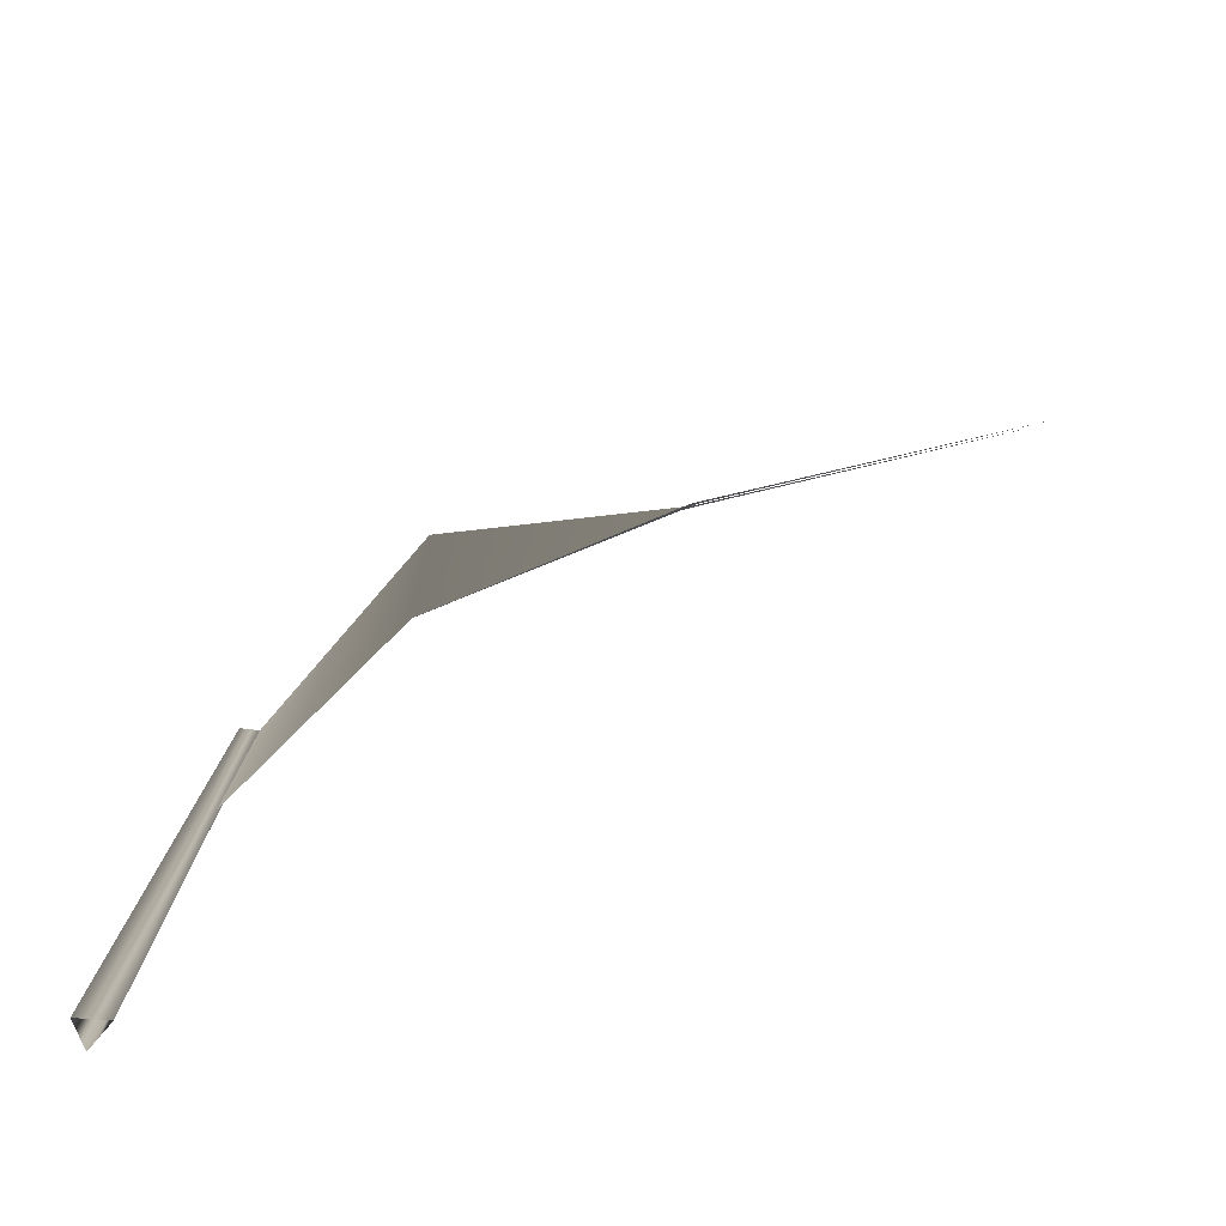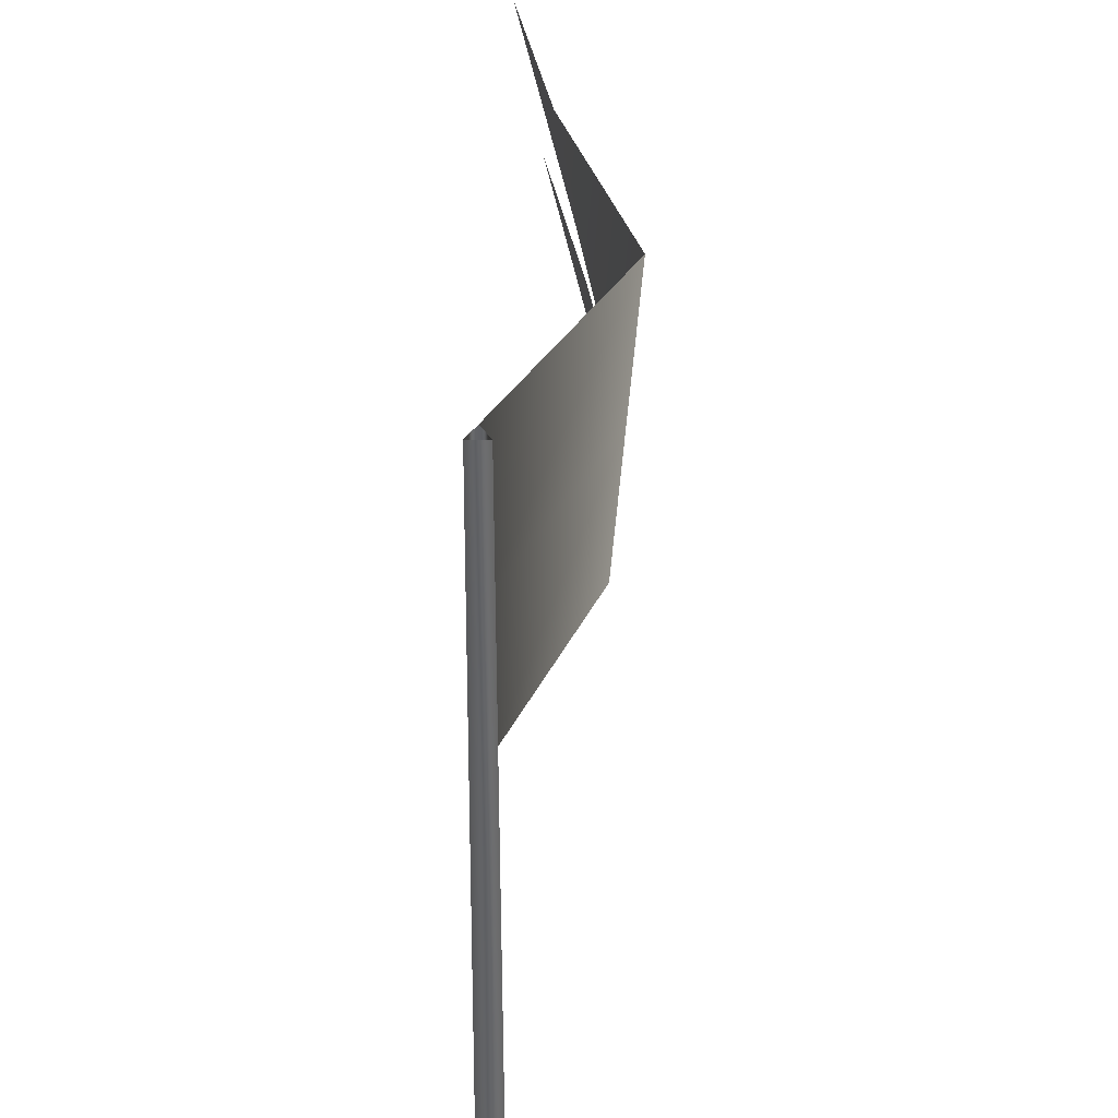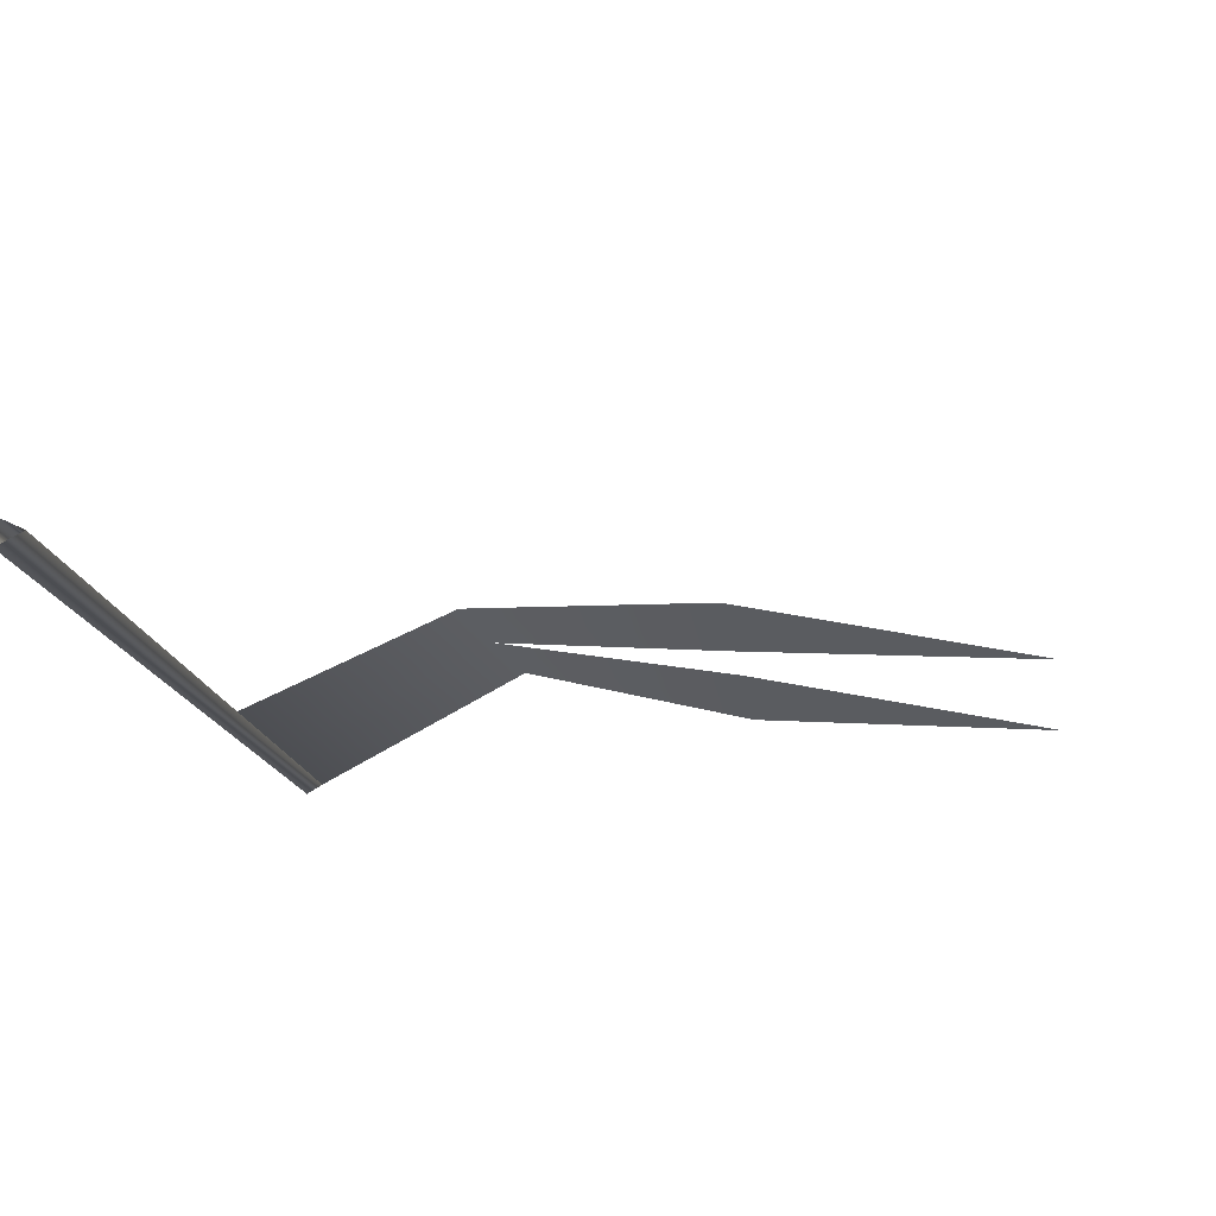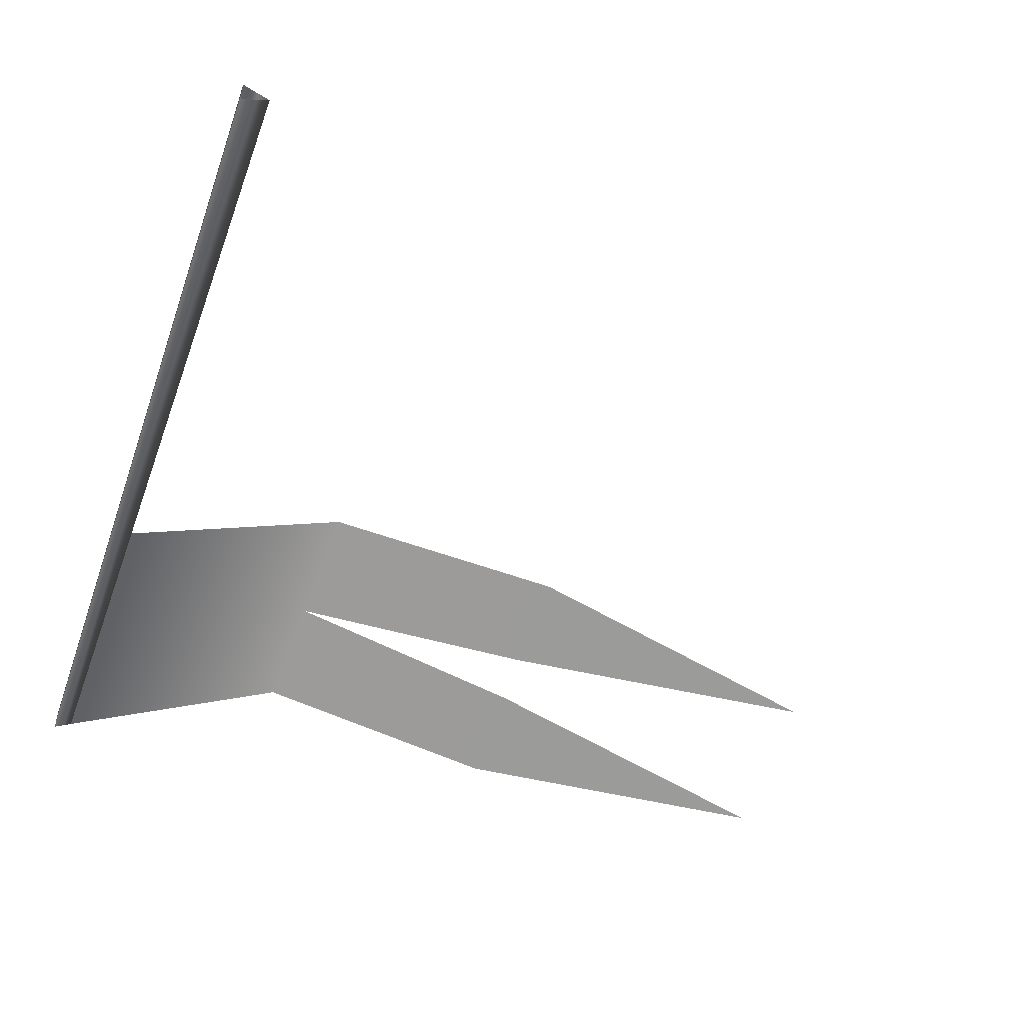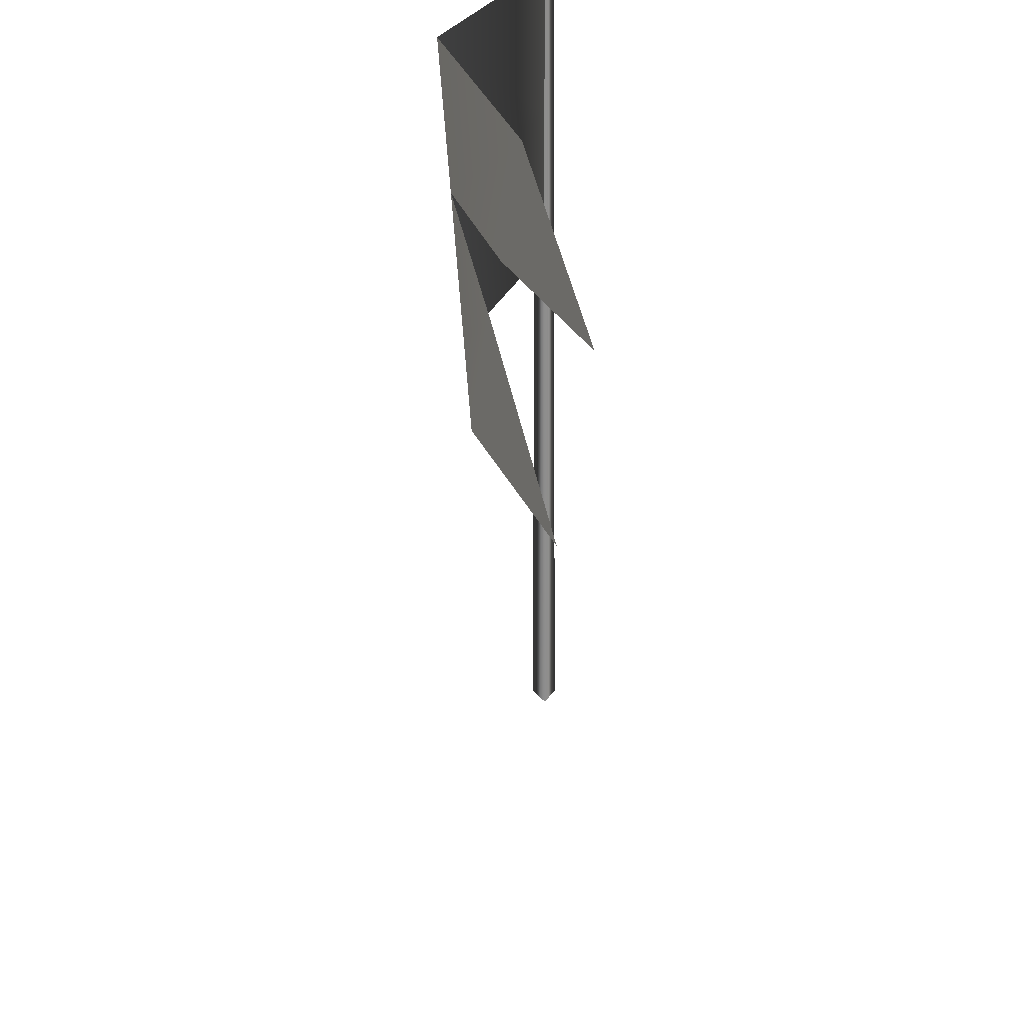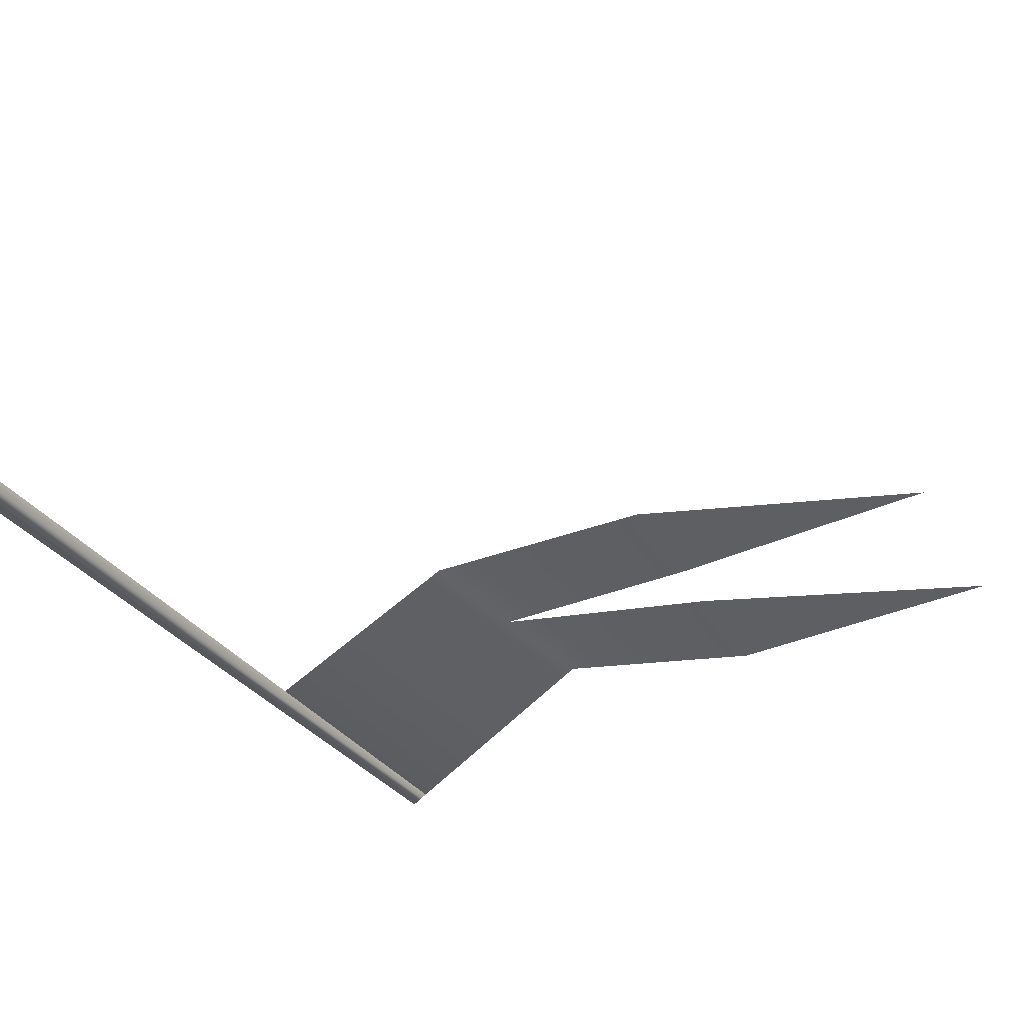
<metadata>
{"format":"obj","ext":"obj","renderer":"f3d","projection":"perspective","resolution":1024,"background":"white","views":[{"elev":-79.6,"azim":22.8,"up":"+Y"},{"elev":39.4,"azim":-89.2,"up":"+Y"},{"elev":-17.5,"azim":9.4,"up":"+Z"},{"elev":-49.3,"azim":-19.2,"up":"+Z"},{"elev":25.7,"azim":88.0,"up":"+Y"},{"elev":-34.8,"azim":30.8,"up":"+Z"}]}
</metadata>
<code>
o T1L3M000_18
v 0.03418 4.768e-06 -0.009766
v -0.02051 1.812e-05 -0.03711
v -0.02051 -8.583e-06 0.01758
v 0.02246 1.832 -8.202e-05
v -0.01367 1.832 -0.02059
v -0.01367 1.832 0.02043
v 0.02246 1.505 -0.0002418
v 0.02246 1.832 -8.202e-05
v 0.02246 1.178 -0.0004015
v 0.4977 1.479 0.214
v 0.5033 1.805 0.238
v 0.493 1.152 0.1904
v 1.033 1.522 0.1274
v 1.706 1.612 -0.0002167
v 1.035 1.753 0.08941
v 1.031 1.404 0.147
v 1.029 1.179 0.1841
v 1.702 1.266 0.05691
f 2 5 4 1
f 5 2 3 6
f 1 4 6 3
f 7 10 11 8
f 10 13 15 11
f 9 12 10 7
f 12 17 16 10
f 14 15 13
f 16 17 18

</code>
